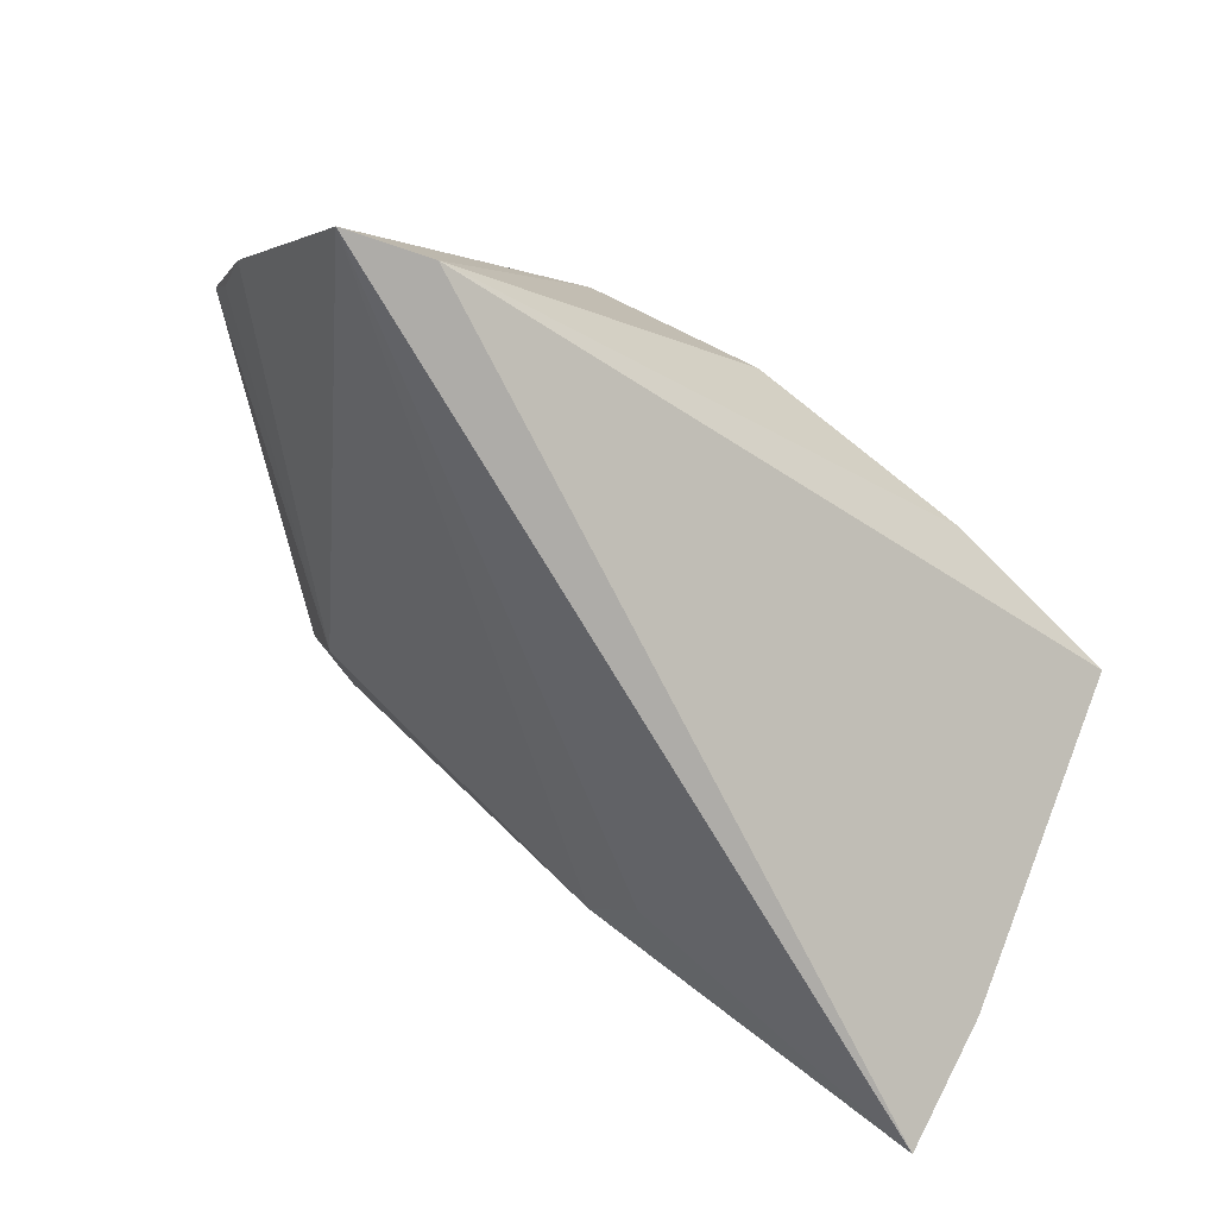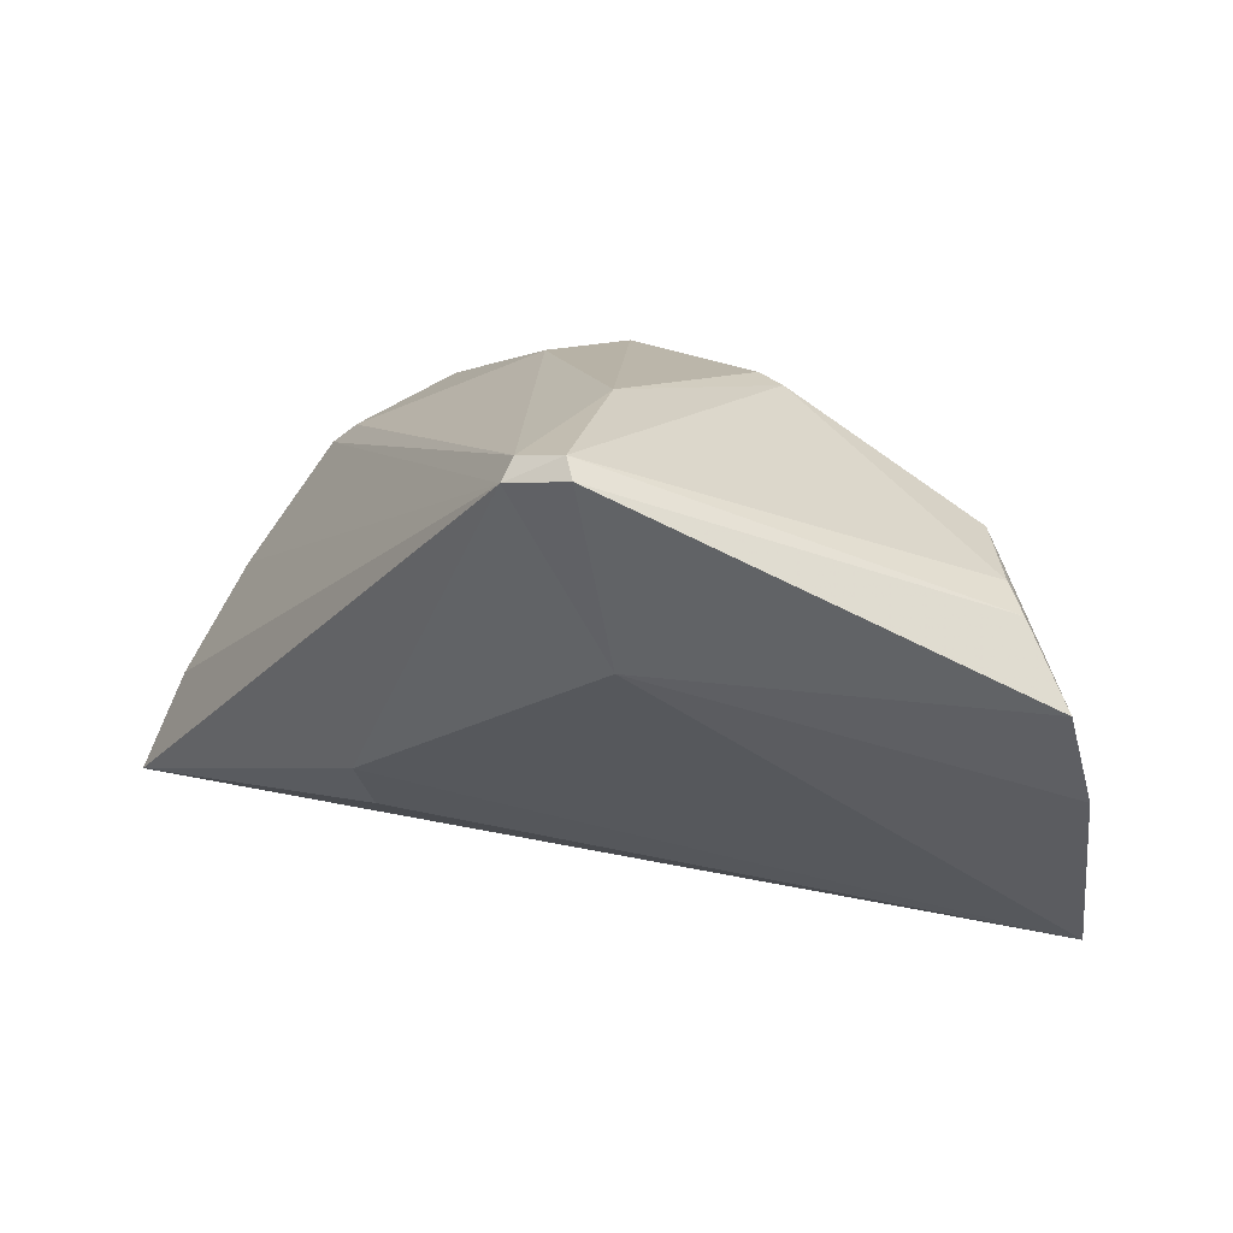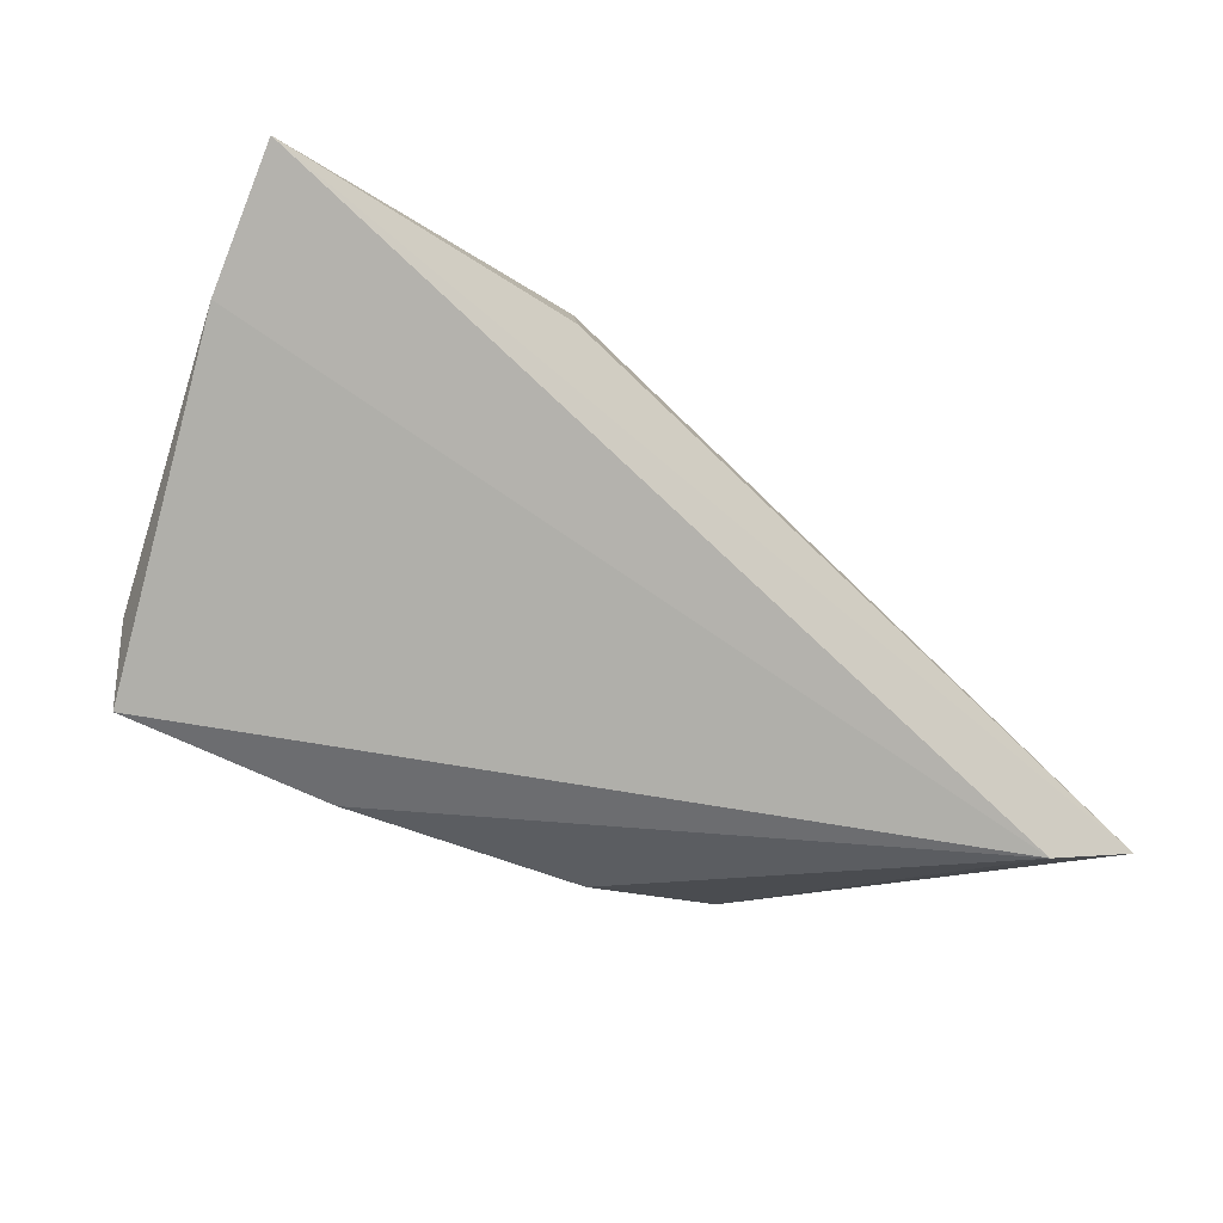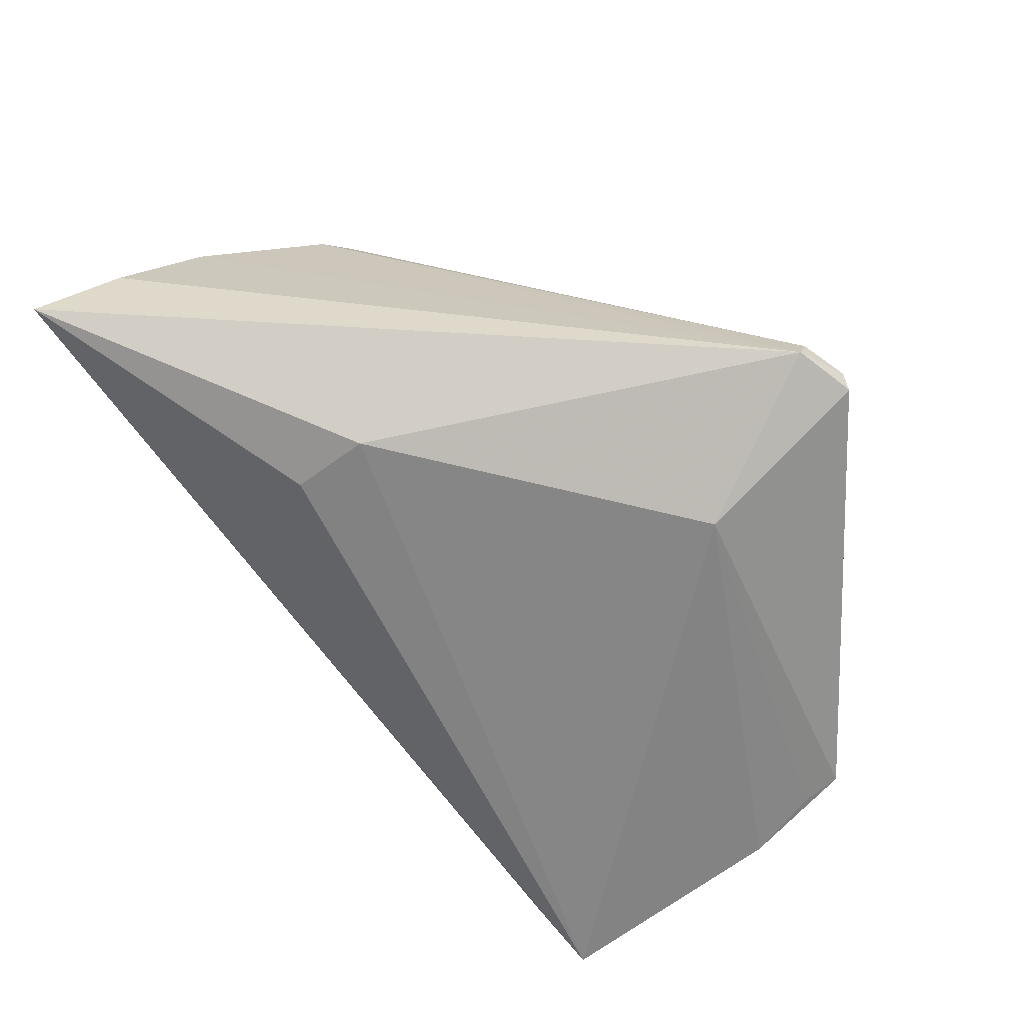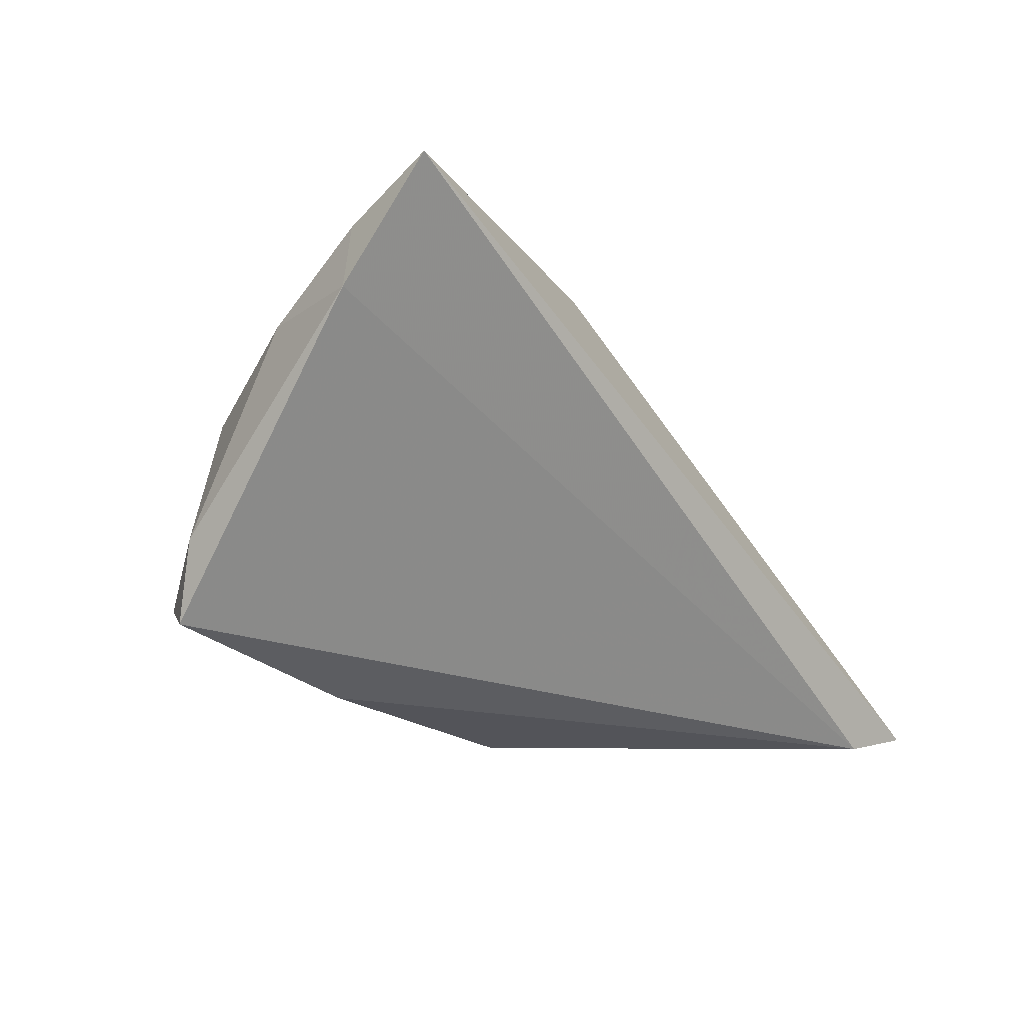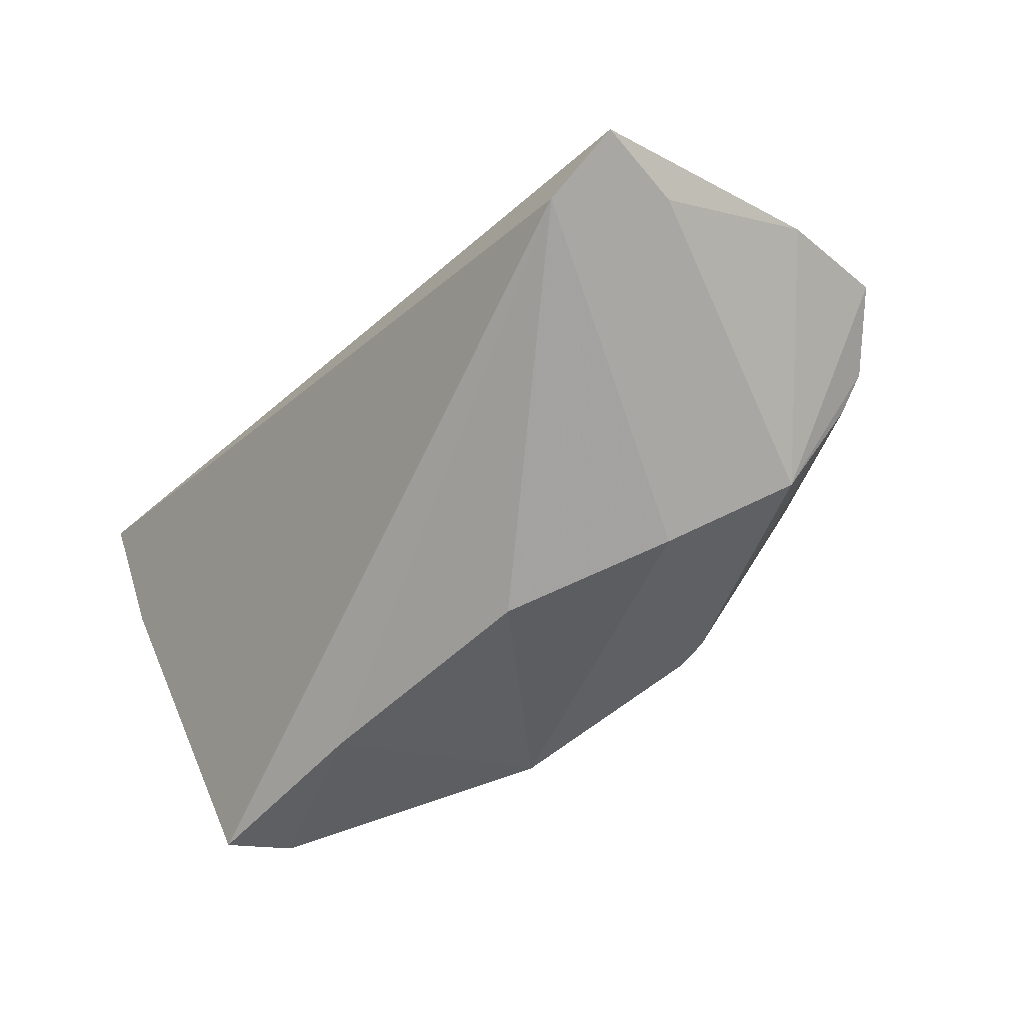
<metadata>
{"format":"obj","ext":"obj","renderer":"f3d","projection":"perspective","resolution":1024,"background":"white","views":[{"elev":-73.5,"azim":152.6,"up":"+Y"},{"elev":24.8,"azim":49.1,"up":"+Y"},{"elev":-19.6,"azim":-27.5,"up":"+Z"},{"elev":68.4,"azim":43.0,"up":"+Z"},{"elev":-7.6,"azim":-51.8,"up":"+Z"},{"elev":-72.8,"azim":41.7,"up":"+Z"}]}
</metadata>
<code>
v 0.005612 0.02619 -0.01519
v 0.019 0.03167 0.02887
v 0.04353 -0.02219 -0.02767
v -0.04905 0.01151 -0.01596
v -0.01513 -0.02146 0.02246
v 0.04195 0.01408 -0.01478
v 0.05277 0.0003321 -0.01294
v -0.002165 0.001711 -0.03111
v -0.05204 -0.02909 0.03082
v 0.04641 0.01247 -0.0124
v 0.04386 -0.03282 -0.02976
v 0.05223 -0.00773 -0.01768
v 0.03211 0.01458 -0.02277
v 0.03402 -0.03157 -0.03111
v 0.05393 0.004748 -0.01137
v 0.02492 0.009232 0.02177
v -0.0502 -0.005846 0.01522
v -0.05078 -0.01764 0.02474
v -0.01186 -0.01394 0.02757
v 0.01964 0.02968 0.03111
v -0.04092 0.01205 0.004948
v -0.05393 -0.01931 0.01725
v -0.05393 0.003807 -0.008491
v -0.05393 0.005148 -0.01798
v 0.02436 0.03282 0.02713
v -0.02132 0.02339 -0.007773
v 0.01754 0.008165 -0.02963
v 0.01006 0.03108 0.009119
v -0.01754 0.02345 -0.01727
v 0.02656 0.03116 0.02819
v -0.04392 0.0093 0.006332
v 0.009444 0.0257 -0.01522
v -0.03064 0.002424 -0.02553
f 14 11 9
f 33 14 24
f 19 20 9
f 10 6 25
f 25 6 32
f 22 23 24
f 24 14 22
f 22 14 9
f 9 20 18
f 18 22 9
f 25 32 28
f 28 32 1
f 4 33 24
f 4 21 26
f 24 23 4
f 4 23 31
f 31 21 4
f 9 11 5
f 5 19 9
f 11 19 5
f 11 3 12
f 11 14 27
f 27 3 11
f 17 20 31
f 17 18 20
f 31 23 17
f 23 22 17
f 22 18 17
f 31 20 2
f 2 21 31
f 2 20 25
f 26 21 2
f 25 28 2
f 2 28 26
f 33 4 29
f 1 27 29
f 29 4 26
f 29 28 1
f 26 28 29
f 20 19 16
f 16 19 11
f 11 12 16
f 3 27 13
f 13 12 3
f 15 12 13
f 13 32 6
f 13 10 15
f 6 10 13
f 1 32 13
f 13 27 1
f 33 29 8
f 8 29 27
f 14 33 8
f 8 27 14
f 7 12 15
f 15 16 7
f 7 16 12
f 25 20 30
f 20 16 30
f 30 16 15
f 15 10 30
f 30 10 25

</code>
